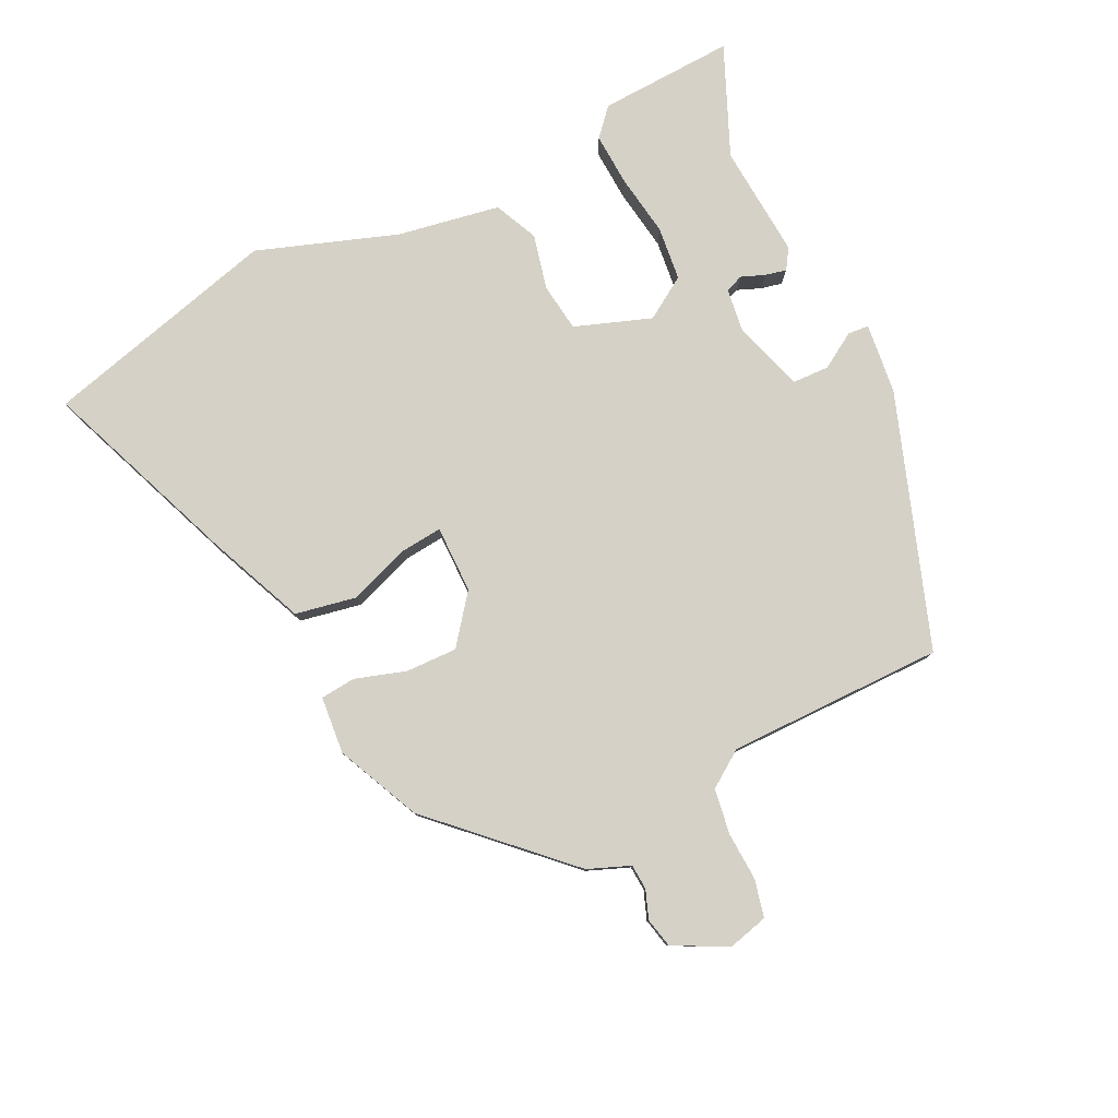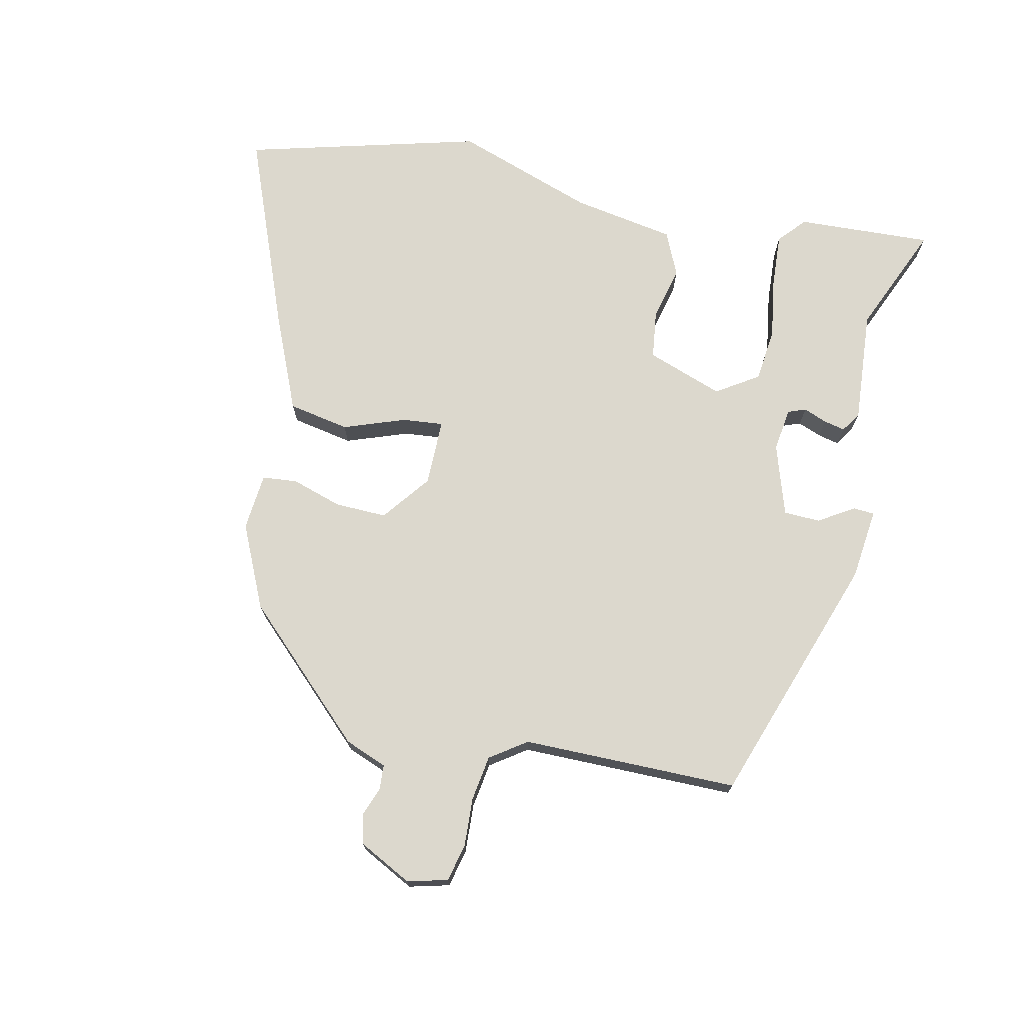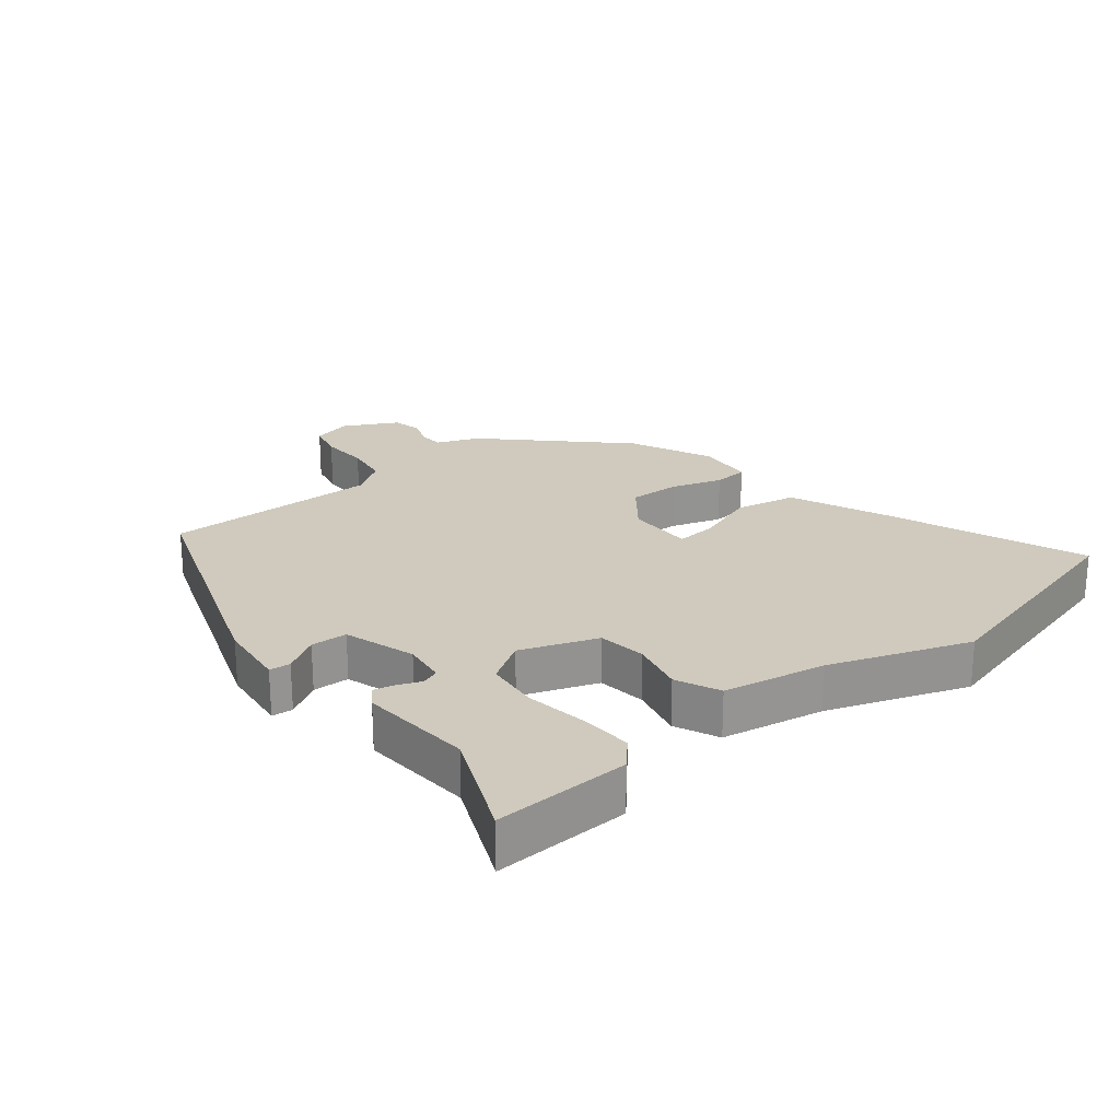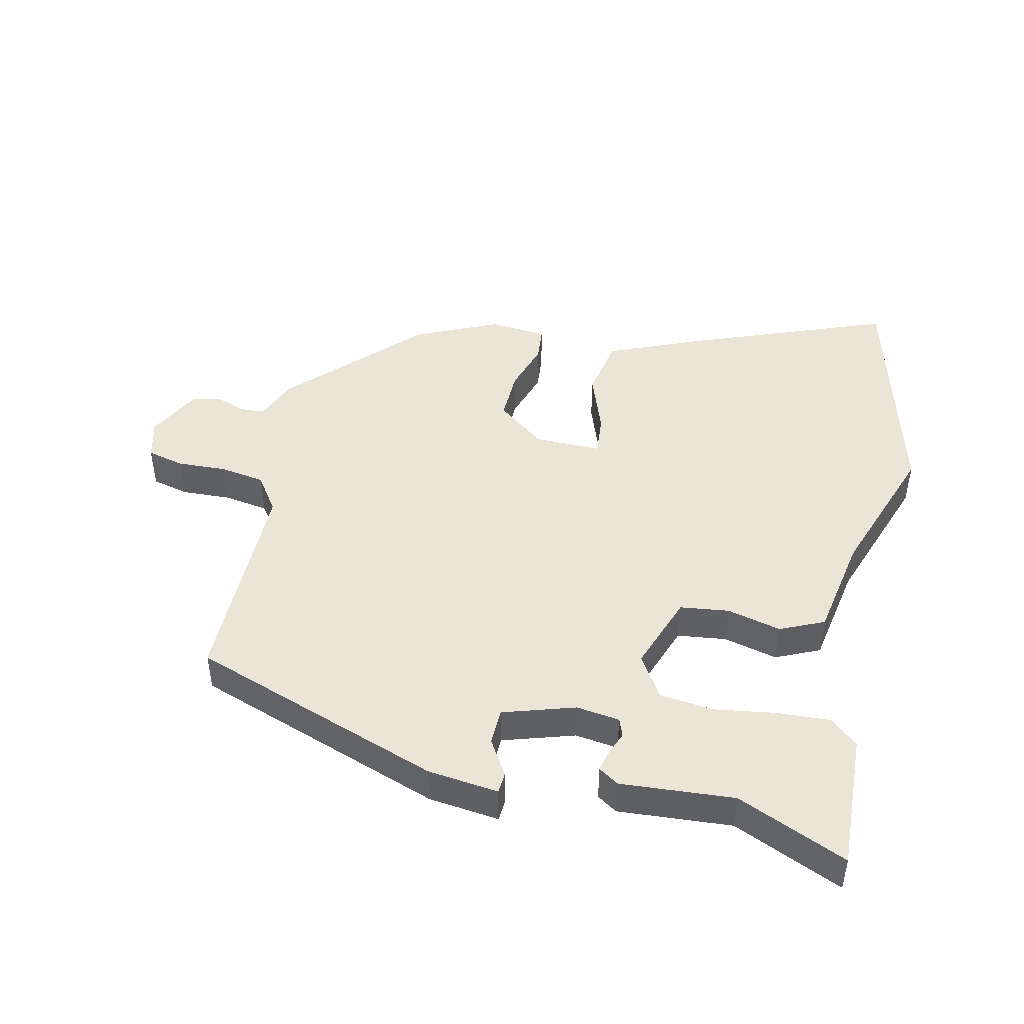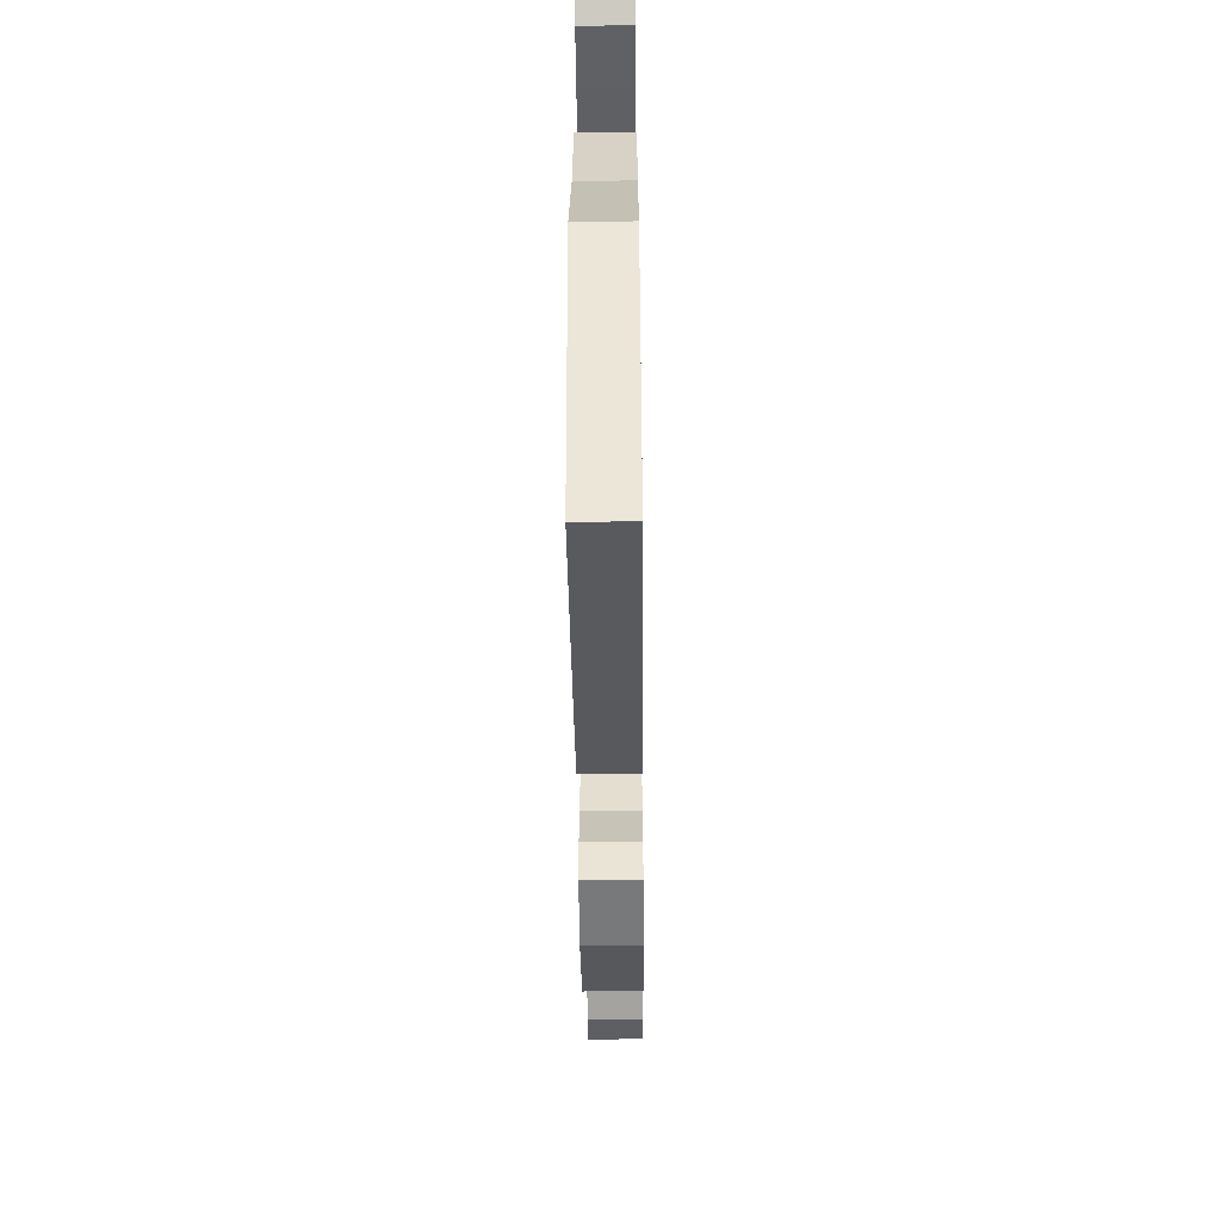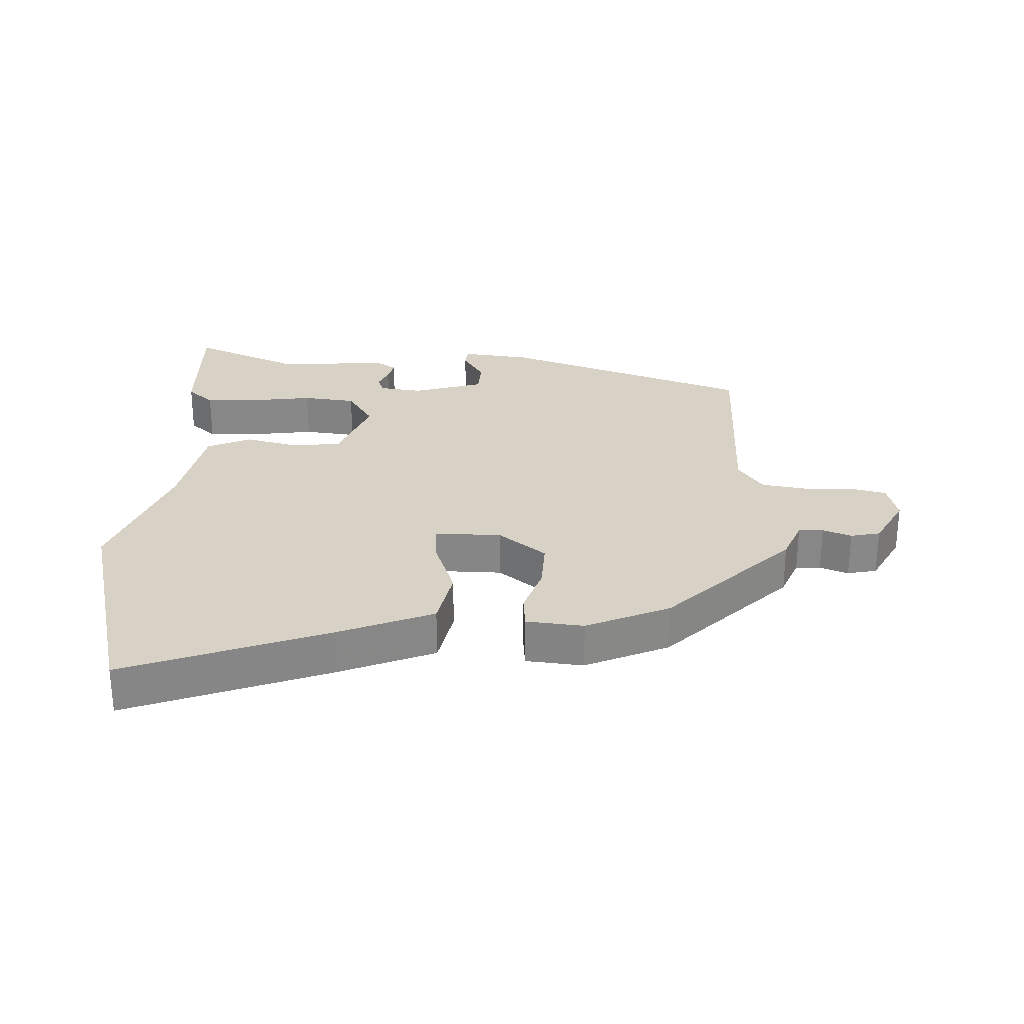
<metadata>
{"format":"obj","ext":"obj","renderer":"f3d","projection":"perspective","resolution":1024,"background":"white","views":[{"elev":79.7,"azim":-115.2,"up":"+Y"},{"elev":72.6,"azim":-76.9,"up":"+Y"},{"elev":23.0,"azim":52.2,"up":"+Y"},{"elev":46.0,"azim":13.7,"up":"+Y"},{"elev":-53.2,"azim":90.6,"up":"+Z"},{"elev":27.6,"azim":-176.4,"up":"+Y"}]}
</metadata>
<code>
v -0.476 0.07 0.379
v -0.081 0.07 0.51
v 0.03 0.07 0.521
v 0.032 0.07 0.488
v -0.003 0.07 0.433
v -0.002 0.07 0.376
v 0.109 0.07 0.339
v 0.177 0.07 0.347
v 0.188 0.07 0.375
v 0.174 0.07 0.412
v 0.167 0.07 0.445
v 0.199 0.07 0.465
v 0.376 0.07 0.449
v 0.548 0.07 0.52
v 0.535 0.07 0.308
v 0.492 0.07 0.271
v 0.409 0.07 0.277
v 0.313 0.07 0.293
v 0.229 0.07 0.285
v 0.186 0.07 0.22
v 0.227 0.07 0.1
v 0.303 0.07 0.089
v 0.388 0.07 0.108
v 0.456 0.07 0.076
v 0.482 0.07 -0.085
v 0.555 0.07 -0.304
v 0.452 0.07 -0.672
v 0.145 0.07 -0.548
v -0.005 0.07 -0.482
v -0.022 0.07 -0.386
v 0.014 0.07 -0.29
v 0.021 0.07 -0.226
v -0.084 0.07 -0.225
v -0.16 0.07 -0.282
v -0.159 0.07 -0.363
v -0.135 0.07 -0.442
v -0.141 0.07 -0.497
v -0.231 0.07 -0.504
v -0.36 0.07 -0.443
v -0.547 0.07 -0.244
v -0.572 0.07 -0.178
v -0.611 0.07 -0.175
v -0.656 0.07 -0.191
v -0.702 0.07 -0.18
v -0.744 0.07 -0.096
v -0.727 0.07 -0.033
v -0.668 0.07 -0.02
v -0.592 0.07 -0.025
v -0.521 0.07 -0.015
v -0.481 0.07 0.041
v -0.476 0 0.379
v -0.081 0 0.51
v 0.03 0 0.521
v 0.032 0 0.488
v -0.003 0 0.433
v -0.002 0 0.376
v 0.109 0 0.339
v 0.177 0 0.347
v 0.188 0 0.375
v 0.174 0 0.412
v 0.167 0 0.445
v 0.199 0 0.465
v 0.376 0 0.449
v 0.548 0 0.52
v 0.535 0 0.308
v 0.492 0 0.271
v 0.409 0 0.277
v 0.313 0 0.293
v 0.229 0 0.285
v 0.186 0 0.22
v 0.227 0 0.1
v 0.303 0 0.089
v 0.388 0 0.108
v 0.456 0 0.076
v 0.482 0 -0.085
v 0.555 0 -0.304
v 0.452 0 -0.672
v 0.145 0 -0.548
v -0.005 0 -0.482
v -0.022 0 -0.386
v 0.014 0 -0.29
v 0.021 0 -0.226
v -0.084 0 -0.225
v -0.16 0 -0.282
v -0.159 0 -0.363
v -0.135 0 -0.442
v -0.141 0 -0.497
v -0.231 0 -0.504
v -0.36 0 -0.443
v -0.547 0 -0.244
v -0.572 0 -0.178
v -0.611 0 -0.175
v -0.656 0 -0.191
v -0.702 0 -0.18
v -0.744 0 -0.096
v -0.727 0 -0.033
v -0.668 0 -0.02
v -0.592 0 -0.025
v -0.521 0 -0.015
v -0.481 0 0.041
f 45 46 47 48
f 45 48 49
f 42 43 44 45
f 41 42 45 49
f 40 41 49 50
f 38 39 40 50
f 35 36 37 38
f 34 35 38 50
f 28 29 30 31
f 28 31 32
f 25 26 27 28
f 25 28 32
f 22 23 24 25
f 21 22 25 32
f 20 21 32 33
f 15 16 17 18
f 13 14 15 18
f 13 18 19
f 12 13 19
f 9 10 11 12
f 9 12 19 20
f 2 3 4 5
f 2 5 6
f 1 2 6
f 50 1 6 7
f 8 9 20
f 20 33 34 50
f 7 8 20 50
f 98 97 96 95
f 99 98 95
f 95 94 93 92
f 99 95 92 91
f 100 99 91 90
f 100 90 89 88
f 88 87 86 85
f 100 88 85 84
f 81 80 79 78
f 82 81 78
f 78 77 76 75
f 82 78 75
f 75 74 73 72
f 82 75 72 71
f 83 82 71 70
f 68 67 66 65
f 68 65 64 63
f 69 68 63
f 69 63 62
f 62 61 60 59
f 70 69 62 59
f 55 54 53 52
f 56 55 52
f 56 52 51
f 57 56 51 100
f 70 59 58
f 100 84 83 70
f 100 70 58 57
f 1 51 52 2
f 2 52 53 3
f 3 53 54 4
f 4 54 55 5
f 5 55 56 6
f 6 56 57 7
f 7 57 58 8
f 8 58 59 9
f 9 59 60 10
f 10 60 61 11
f 11 61 62 12
f 12 62 63 13
f 13 63 64 14
f 14 64 65 15
f 15 65 66 16
f 16 66 67 17
f 17 67 68 18
f 18 68 69 19
f 19 69 70 20
f 20 70 71 21
f 21 71 72 22
f 22 72 73 23
f 23 73 74 24
f 24 74 75 25
f 25 75 76 26
f 26 76 77 27
f 27 77 78 28
f 28 78 79 29
f 29 79 80 30
f 30 80 81 31
f 31 81 82 32
f 32 82 83 33
f 33 83 84 34
f 34 84 85 35
f 35 85 86 36
f 36 86 87 37
f 37 87 88 38
f 38 88 89 39
f 39 89 90 40
f 40 90 91 41
f 41 91 92 42
f 42 92 93 43
f 43 93 94 44
f 44 94 95 45
f 45 95 96 46
f 46 96 97 47
f 47 97 98 48
f 48 98 99 49
f 49 99 100 50
f 50 100 51 1

</code>
